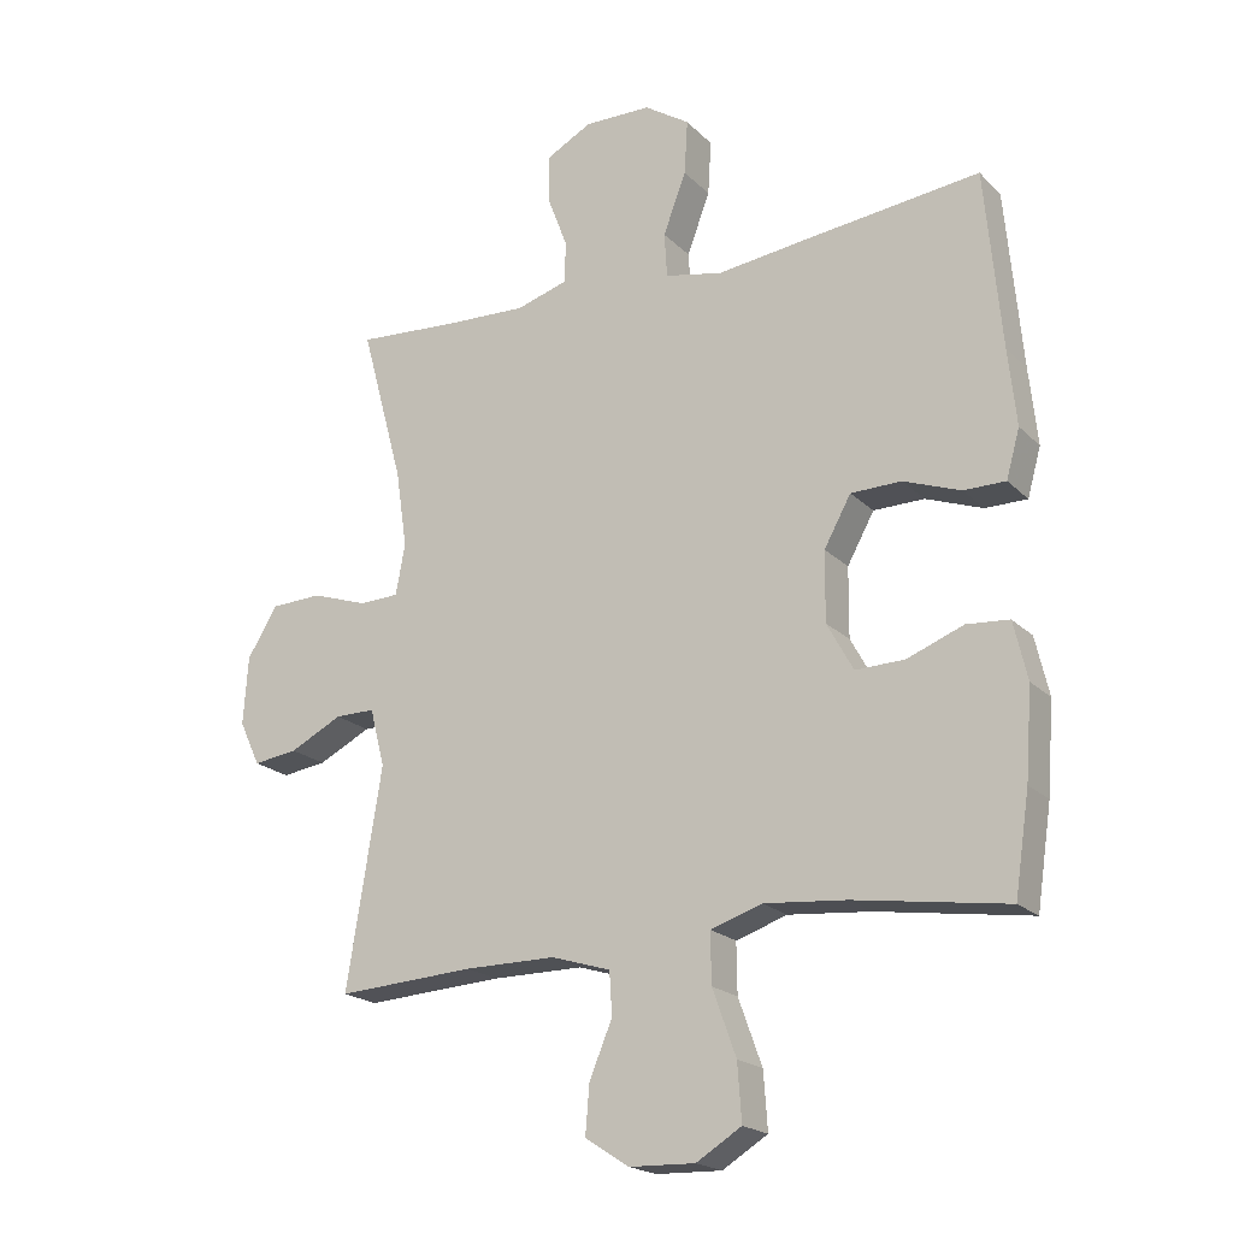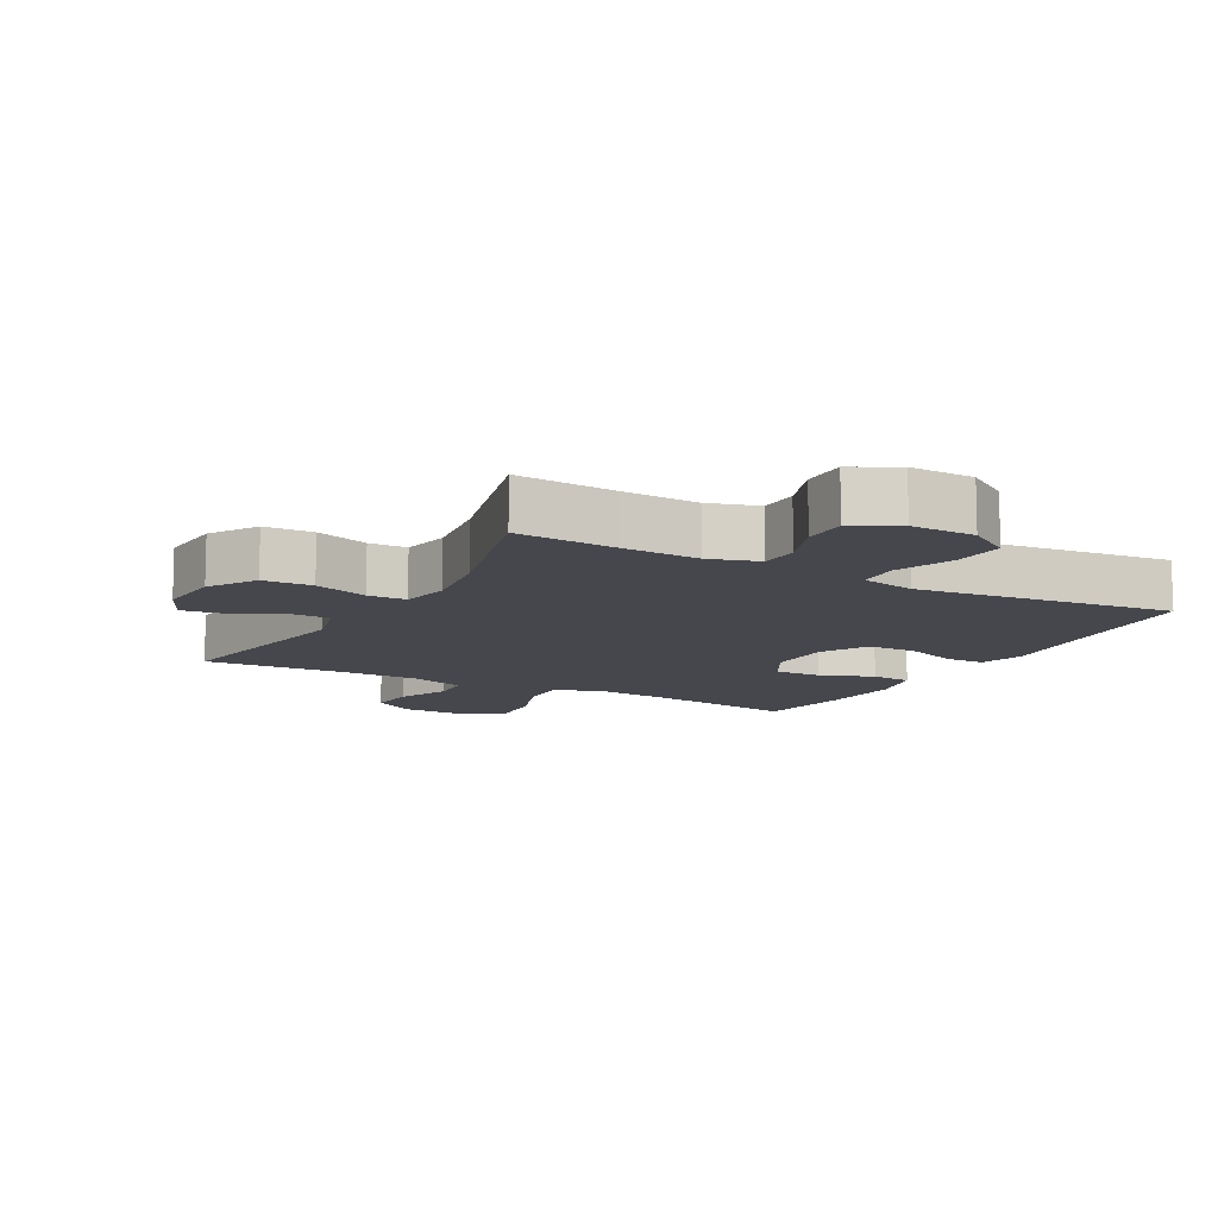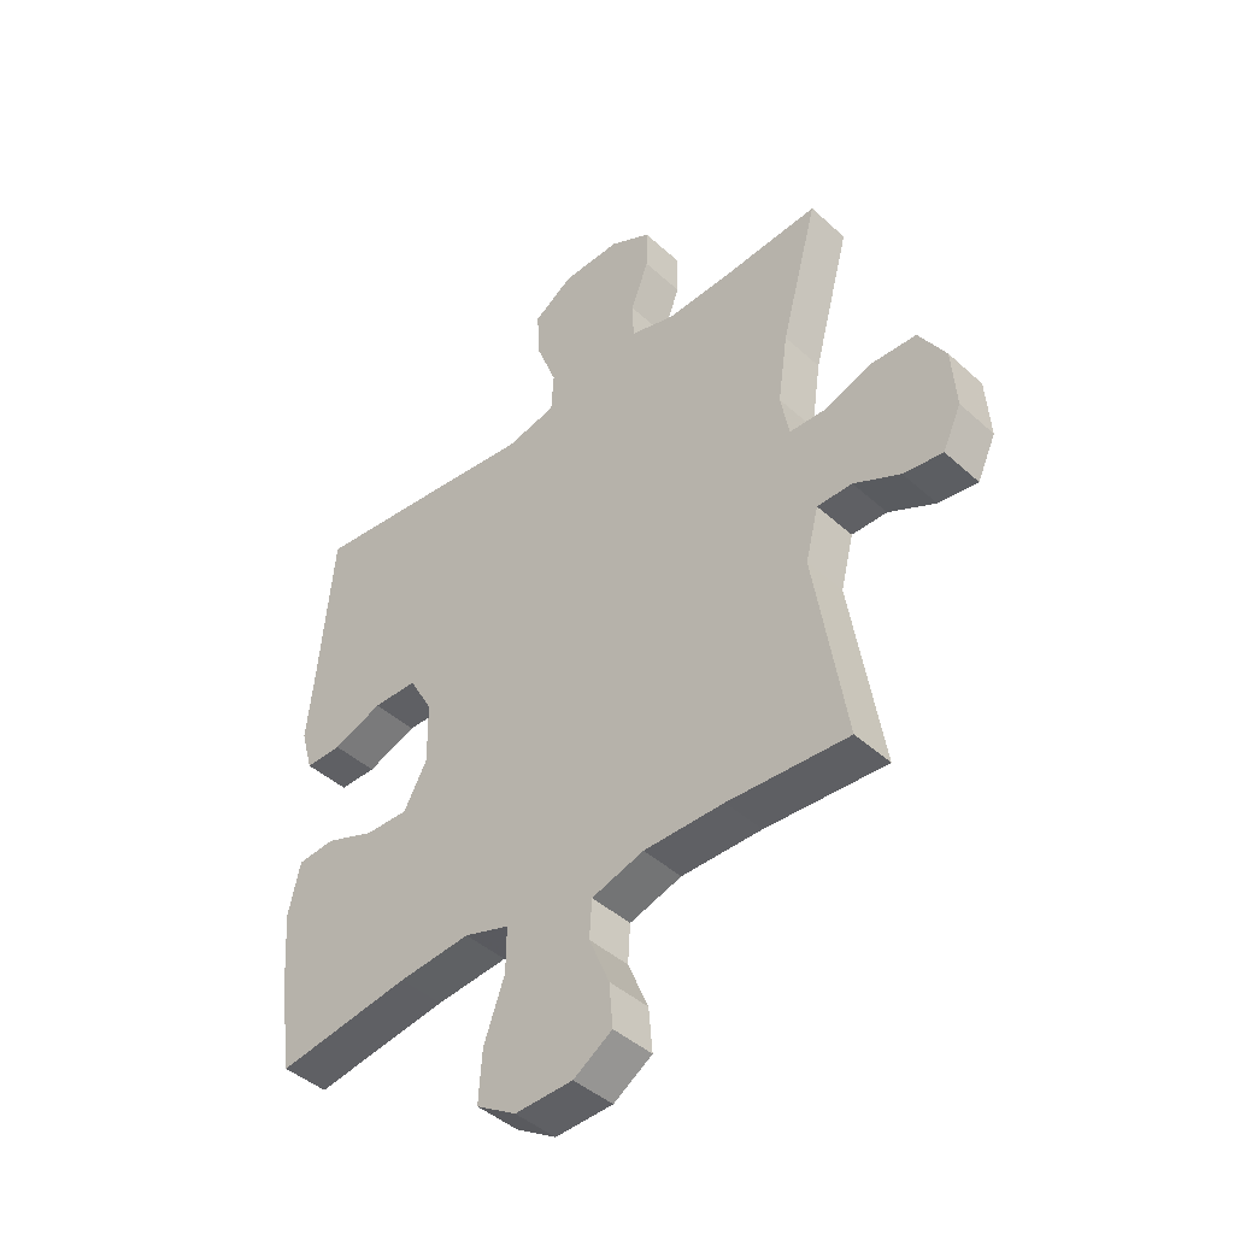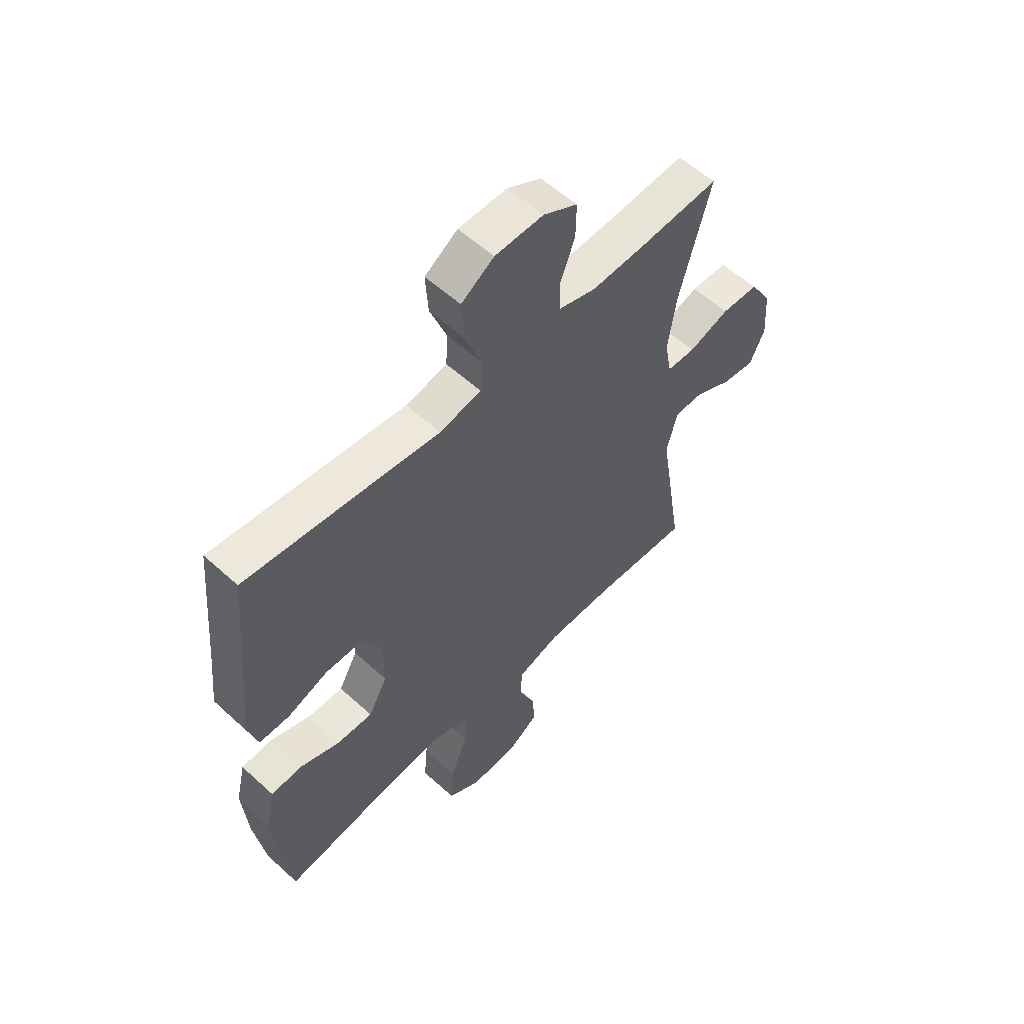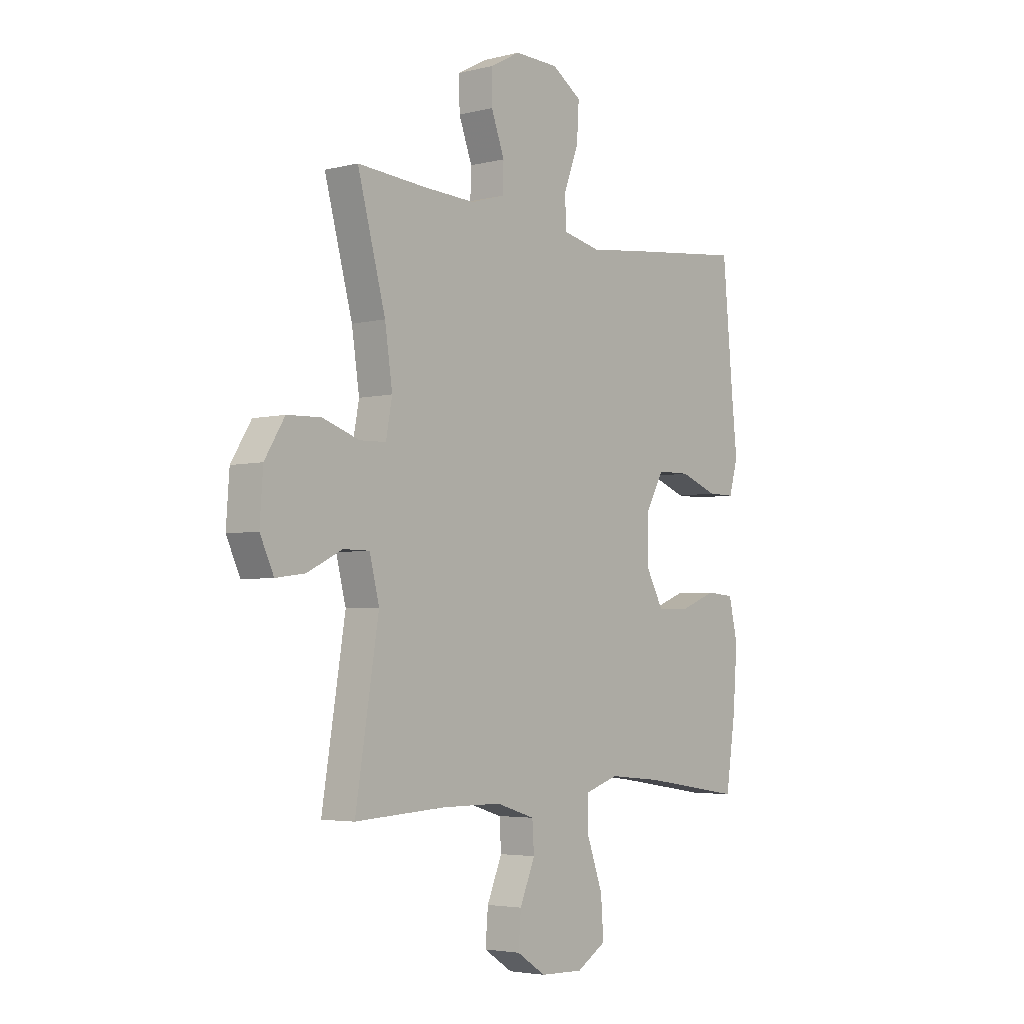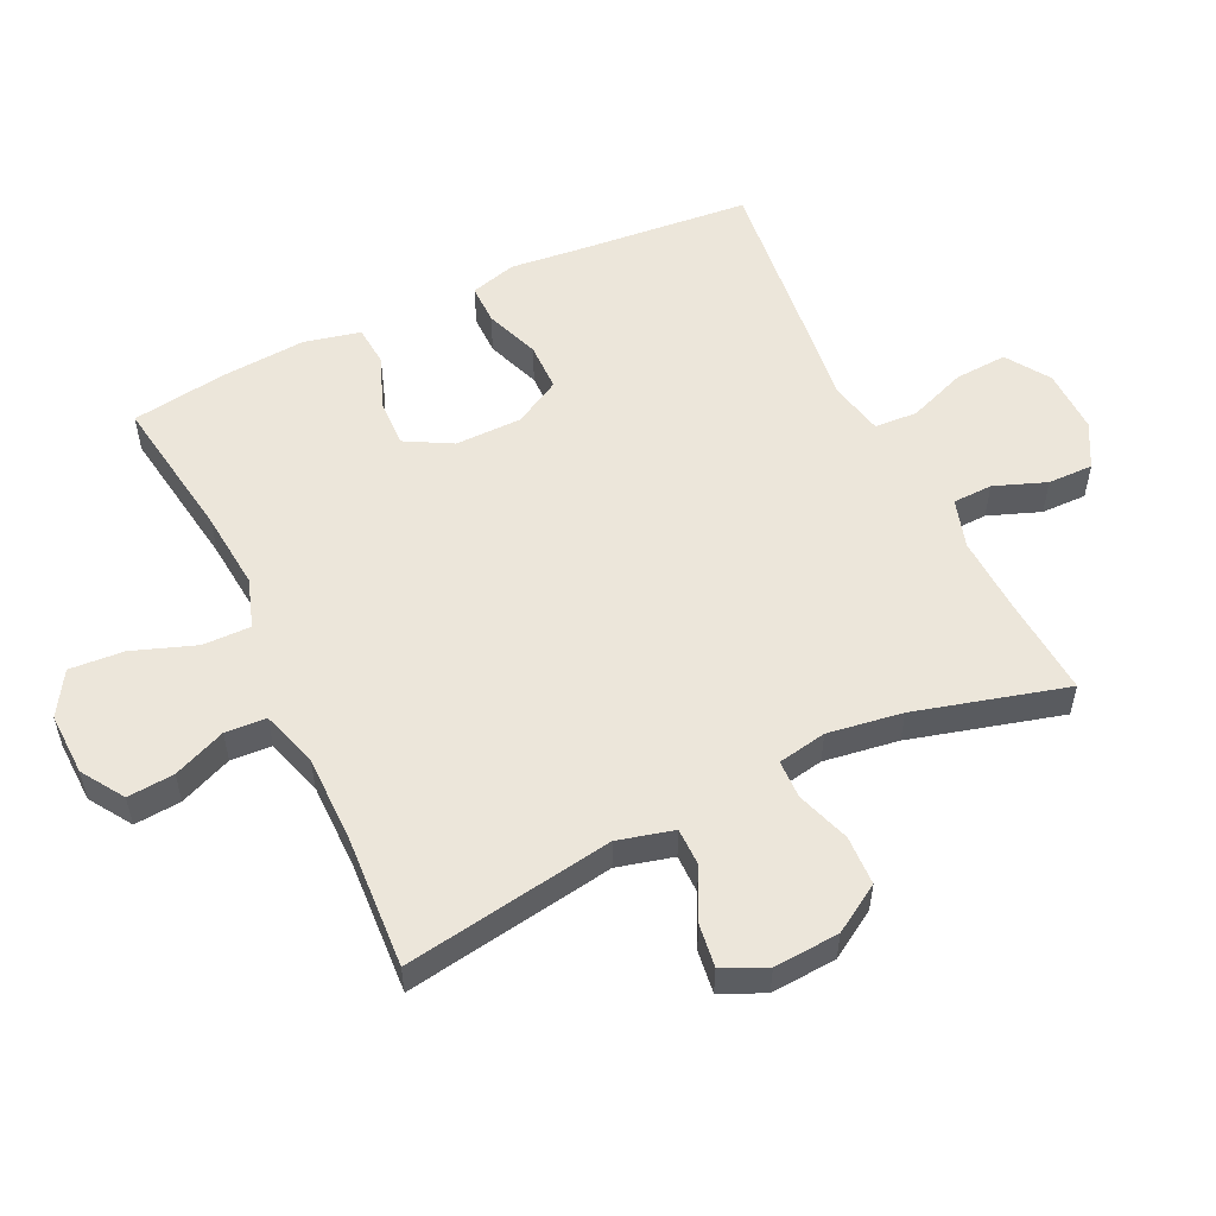
<metadata>
{"format":"obj","ext":"obj","renderer":"f3d","projection":"perspective","resolution":1024,"background":"white","views":[{"elev":-20.0,"azim":30.7,"up":"+Z"},{"elev":-11.0,"azim":-28.9,"up":"+Y"},{"elev":-43.8,"azim":-136.7,"up":"+Z"},{"elev":57.2,"azim":133.4,"up":"+Z"},{"elev":-4.0,"azim":-50.8,"up":"+Z"},{"elev":54.4,"azim":-115.5,"up":"+Y"}]}
</metadata>
<code>
v -0.5 0.07 -0.5
v -0.448 0.07 -0.178
v -0.47 0.07 -0.092
v -0.529 0.07 -0.092
v -0.607 0.07 -0.131
v -0.673 0.07 -0.14
v -0.704 0.07 -0.074
v -0.697 0.07 0.027
v -0.652 0.07 0.1
v -0.576 0.07 0.103
v -0.493 0.07 0.075
v -0.434 0.07 0.077
v -0.42 0.07 0.152
v -0.437 0.07 0.267
v -0.5 0.07 0.5
v -0.345 0.07 0.489
v -0.227 0.07 0.484
v -0.151 0.07 0.507
v -0.149 0.07 0.568
v -0.179 0.07 0.648
v -0.18 0.07 0.718
v -0.111 0.07 0.755
v -0.012 0.07 0.753
v 0.055 0.07 0.709
v 0.05 0.07 0.628
v 0.016 0.07 0.538
v 0.02 0.07 0.472
v 0.105 0.07 0.454
v 0.236 0.07 0.47
v 0.5 0.07 0.5
v 0.524 0.07 0.236
v 0.536 0.07 0.122
v 0.516 0.07 0.051
v 0.454 0.07 0.051
v 0.37 0.07 0.082
v 0.295 0.07 0.081
v 0.255 0.07 0.009
v 0.254 0.07 -0.094
v 0.293 0.07 -0.165
v 0.366 0.07 -0.163
v 0.449 0.07 -0.131
v 0.512 0.07 -0.136
v 0.532 0.07 -0.222
v 0.522 0.07 -0.354
v 0.5 0.07 -0.5
v 0.274 0.07 -0.466
v 0.153 0.07 -0.455
v 0.077 0.07 -0.48
v 0.078 0.07 -0.554
v 0.113 0.07 -0.651
v 0.119 0.07 -0.735
v 0.052 0.07 -0.776
v -0.045 0.07 -0.773
v -0.11 0.07 -0.731
v -0.104 0.07 -0.659
v -0.07 0.07 -0.578
v -0.074 0.07 -0.515
v -0.162 0.07 -0.488
v -0.297 0.07 -0.488
v -0.5 0 -0.5
v -0.448 0 -0.178
v -0.47 0 -0.092
v -0.529 0 -0.092
v -0.607 0 -0.131
v -0.673 0 -0.14
v -0.704 0 -0.074
v -0.697 0 0.027
v -0.652 0 0.1
v -0.576 0 0.103
v -0.493 0 0.075
v -0.434 0 0.077
v -0.42 0 0.152
v -0.437 0 0.267
v -0.5 0 0.5
v -0.345 0 0.489
v -0.227 0 0.484
v -0.151 0 0.507
v -0.149 0 0.568
v -0.179 0 0.648
v -0.18 0 0.718
v -0.111 0 0.755
v -0.012 0 0.753
v 0.055 0 0.709
v 0.05 0 0.628
v 0.016 0 0.538
v 0.02 0 0.472
v 0.105 0 0.454
v 0.236 0 0.47
v 0.5 0 0.5
v 0.524 0 0.236
v 0.536 0 0.122
v 0.516 0 0.051
v 0.454 0 0.051
v 0.37 0 0.082
v 0.295 0 0.081
v 0.255 0 0.009
v 0.254 0 -0.094
v 0.293 0 -0.165
v 0.366 0 -0.163
v 0.449 0 -0.131
v 0.512 0 -0.136
v 0.532 0 -0.222
v 0.522 0 -0.354
v 0.5 0 -0.5
v 0.274 0 -0.466
v 0.153 0 -0.455
v 0.077 0 -0.48
v 0.078 0 -0.554
v 0.113 0 -0.651
v 0.119 0 -0.735
v 0.052 0 -0.776
v -0.045 0 -0.773
v -0.11 0 -0.731
v -0.104 0 -0.659
v -0.07 0 -0.578
v -0.074 0 -0.515
v -0.162 0 -0.488
v -0.297 0 -0.488
f 53 54 55 56
f 53 56 57
f 52 53 57
f 49 50 51 52
f 48 49 52 57
f 47 48 57 58
f 43 44 45 46
f 43 46 47
f 40 41 42 43
f 39 40 43 47
f 38 39 47 58
f 32 33 34 35
f 31 32 35 36
f 28 29 30 31
f 27 28 31 36
f 23 24 25 26
f 23 26 27
f 22 23 27
f 19 20 21 22
f 18 19 22 27
f 17 18 27 36
f 14 15 16
f 13 14 16 17
f 12 13 17 36
f 8 9 10 11
f 4 5 6 7
f 3 4 7 8
f 59 1 2
f 59 2 3
f 37 38 58 59
f 37 59 3
f 11 12 36 37
f 3 8 11 37
f 115 114 113 112
f 116 115 112
f 116 112 111
f 111 110 109 108
f 116 111 108 107
f 117 116 107 106
f 105 104 103 102
f 106 105 102
f 102 101 100 99
f 106 102 99 98
f 117 106 98 97
f 94 93 92 91
f 95 94 91 90
f 90 89 88 87
f 95 90 87 86
f 85 84 83 82
f 86 85 82
f 86 82 81
f 81 80 79 78
f 86 81 78 77
f 95 86 77 76
f 75 74 73
f 76 75 73 72
f 95 76 72 71
f 70 69 68 67
f 66 65 64 63
f 67 66 63 62
f 61 60 118
f 62 61 118
f 118 117 97 96
f 62 118 96
f 96 95 71 70
f 96 70 67 62
f 1 60 61 2
f 2 61 62 3
f 3 62 63 4
f 4 63 64 5
f 5 64 65 6
f 6 65 66 7
f 7 66 67 8
f 8 67 68 9
f 9 68 69 10
f 10 69 70 11
f 11 70 71 12
f 12 71 72 13
f 13 72 73 14
f 14 73 74 15
f 15 74 75 16
f 16 75 76 17
f 17 76 77 18
f 18 77 78 19
f 19 78 79 20
f 20 79 80 21
f 21 80 81 22
f 22 81 82 23
f 23 82 83 24
f 24 83 84 25
f 25 84 85 26
f 26 85 86 27
f 27 86 87 28
f 28 87 88 29
f 29 88 89 30
f 30 89 90 31
f 31 90 91 32
f 32 91 92 33
f 33 92 93 34
f 34 93 94 35
f 35 94 95 36
f 36 95 96 37
f 37 96 97 38
f 38 97 98 39
f 39 98 99 40
f 40 99 100 41
f 41 100 101 42
f 42 101 102 43
f 43 102 103 44
f 44 103 104 45
f 45 104 105 46
f 46 105 106 47
f 47 106 107 48
f 48 107 108 49
f 49 108 109 50
f 50 109 110 51
f 51 110 111 52
f 52 111 112 53
f 53 112 113 54
f 54 113 114 55
f 55 114 115 56
f 56 115 116 57
f 57 116 117 58
f 58 117 118 59
f 59 118 60 1

</code>
